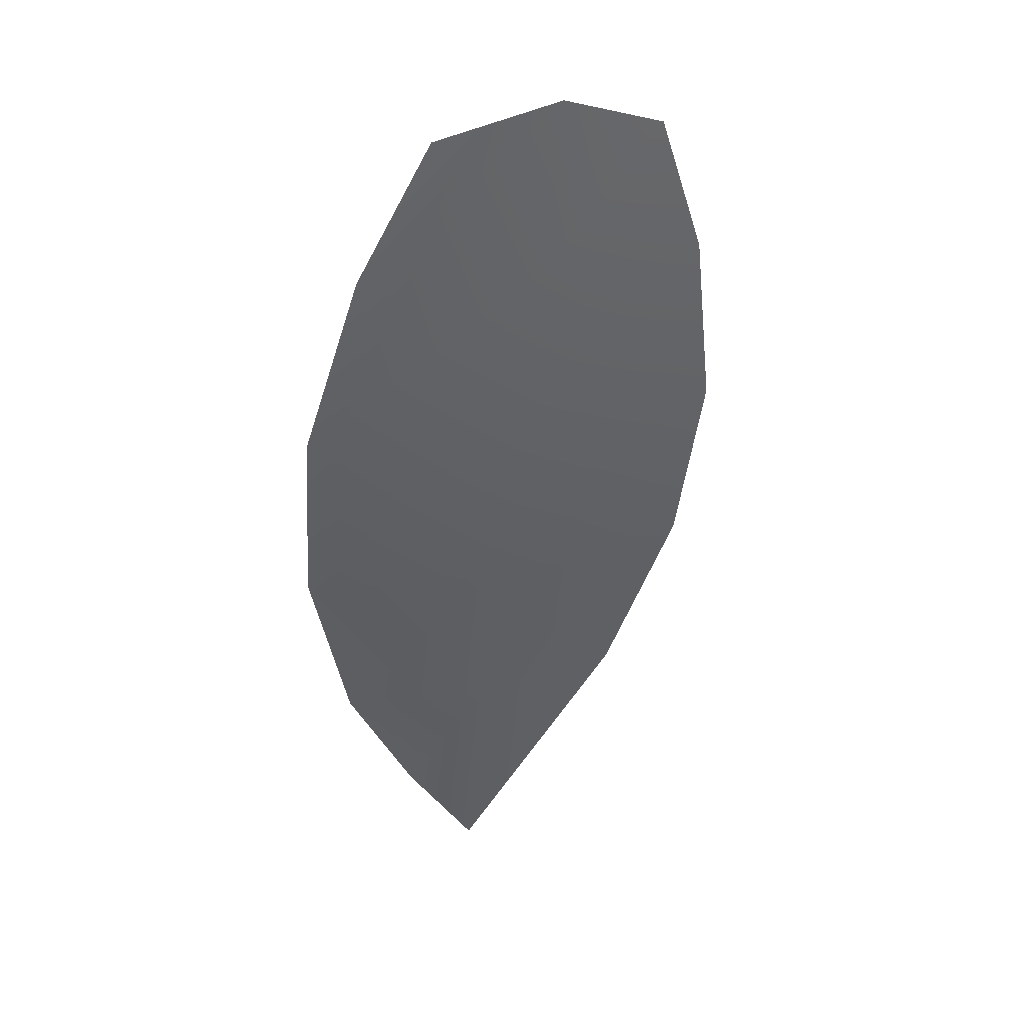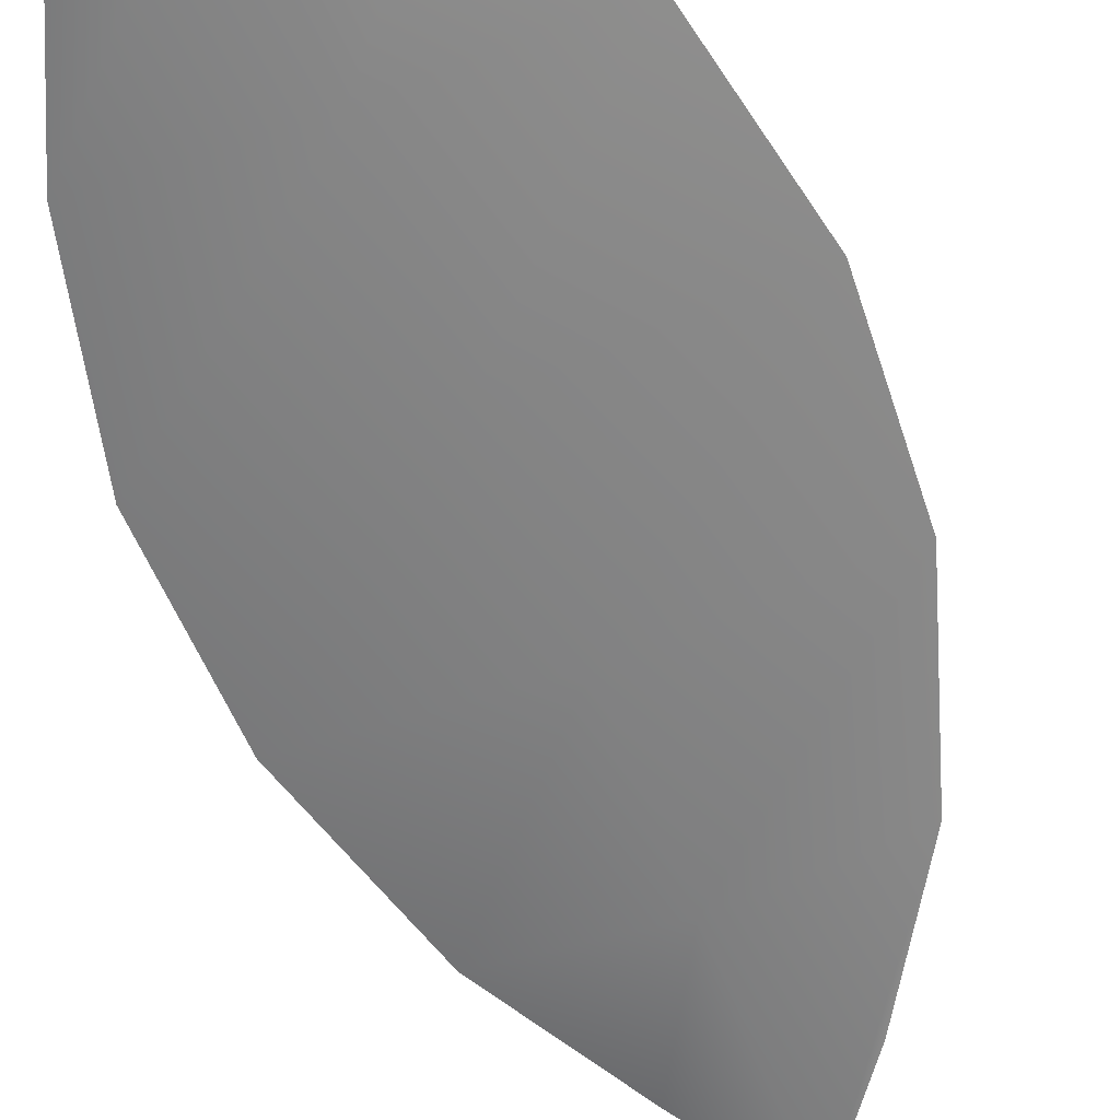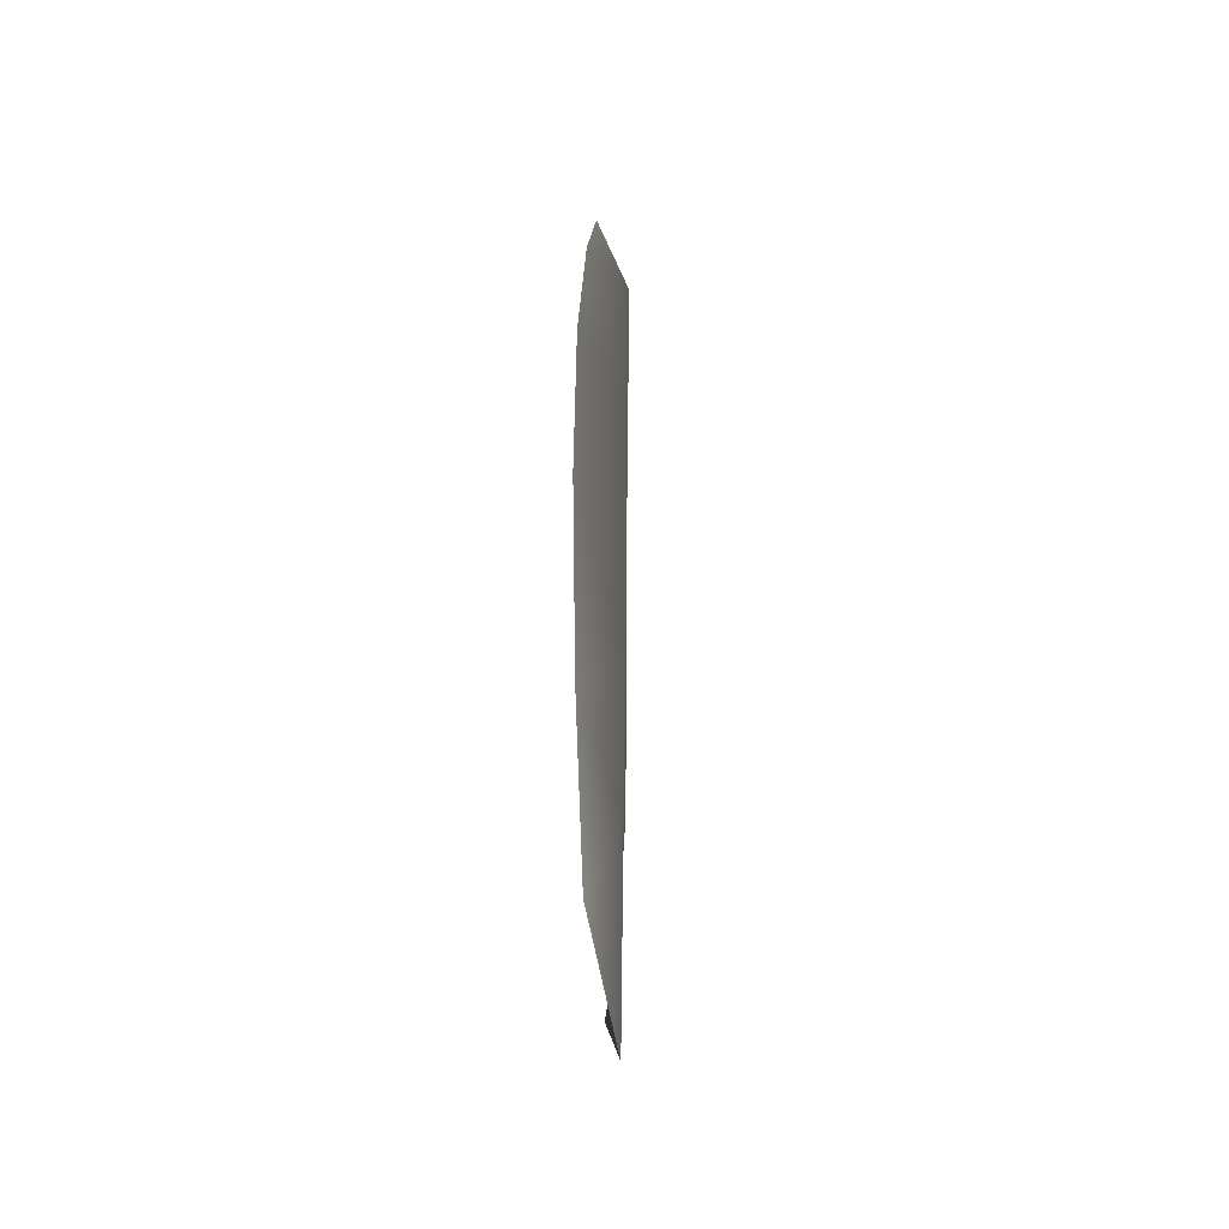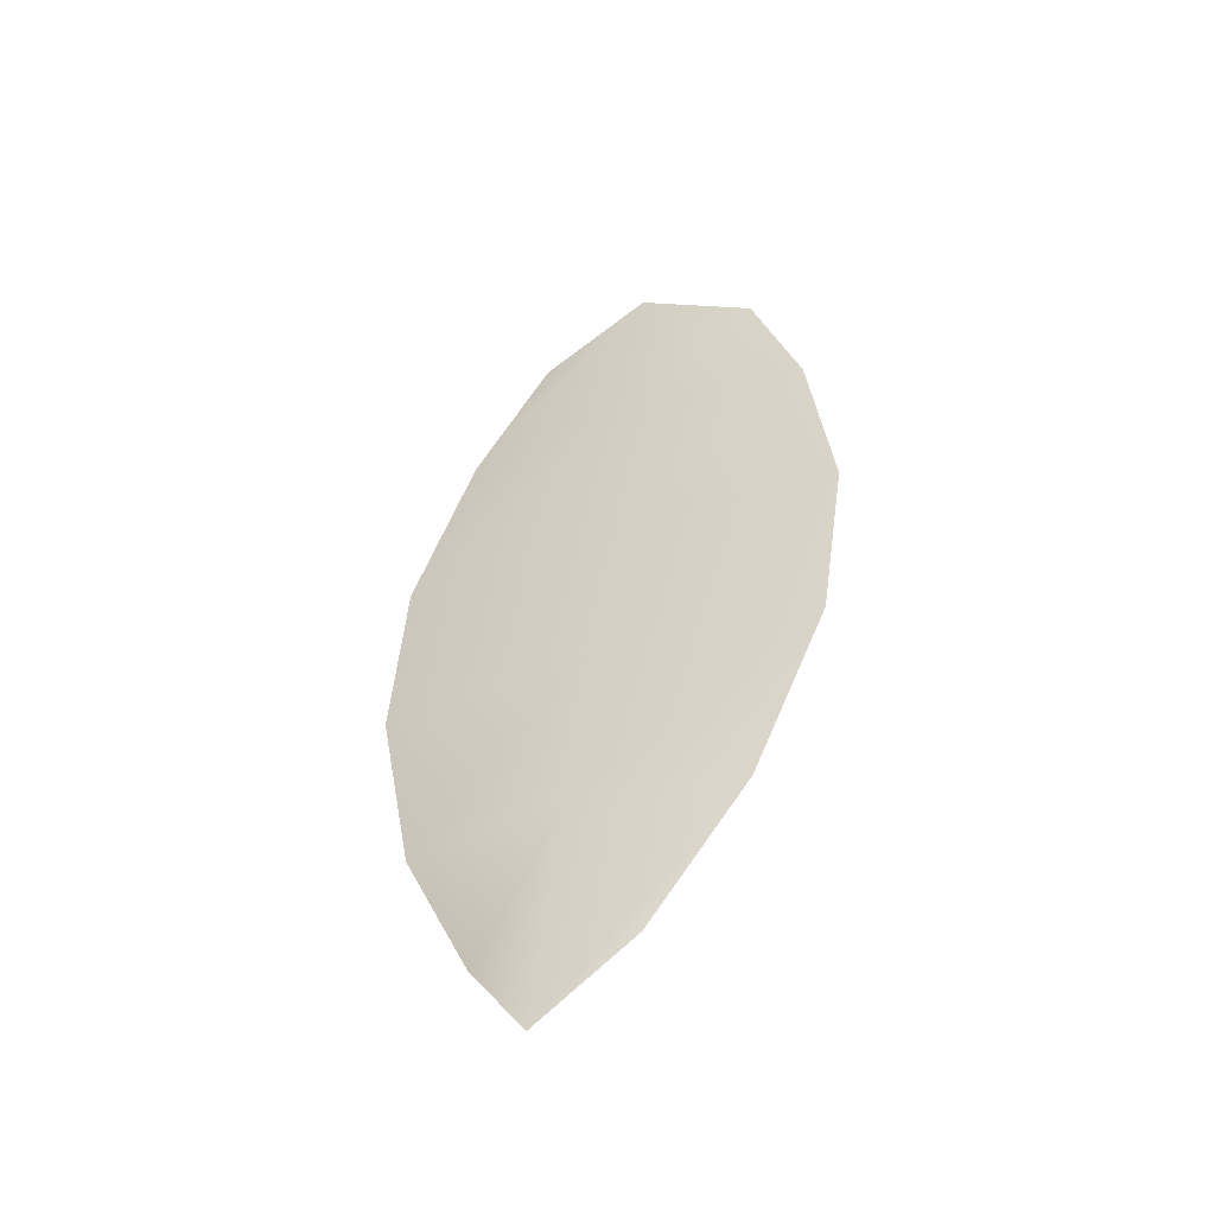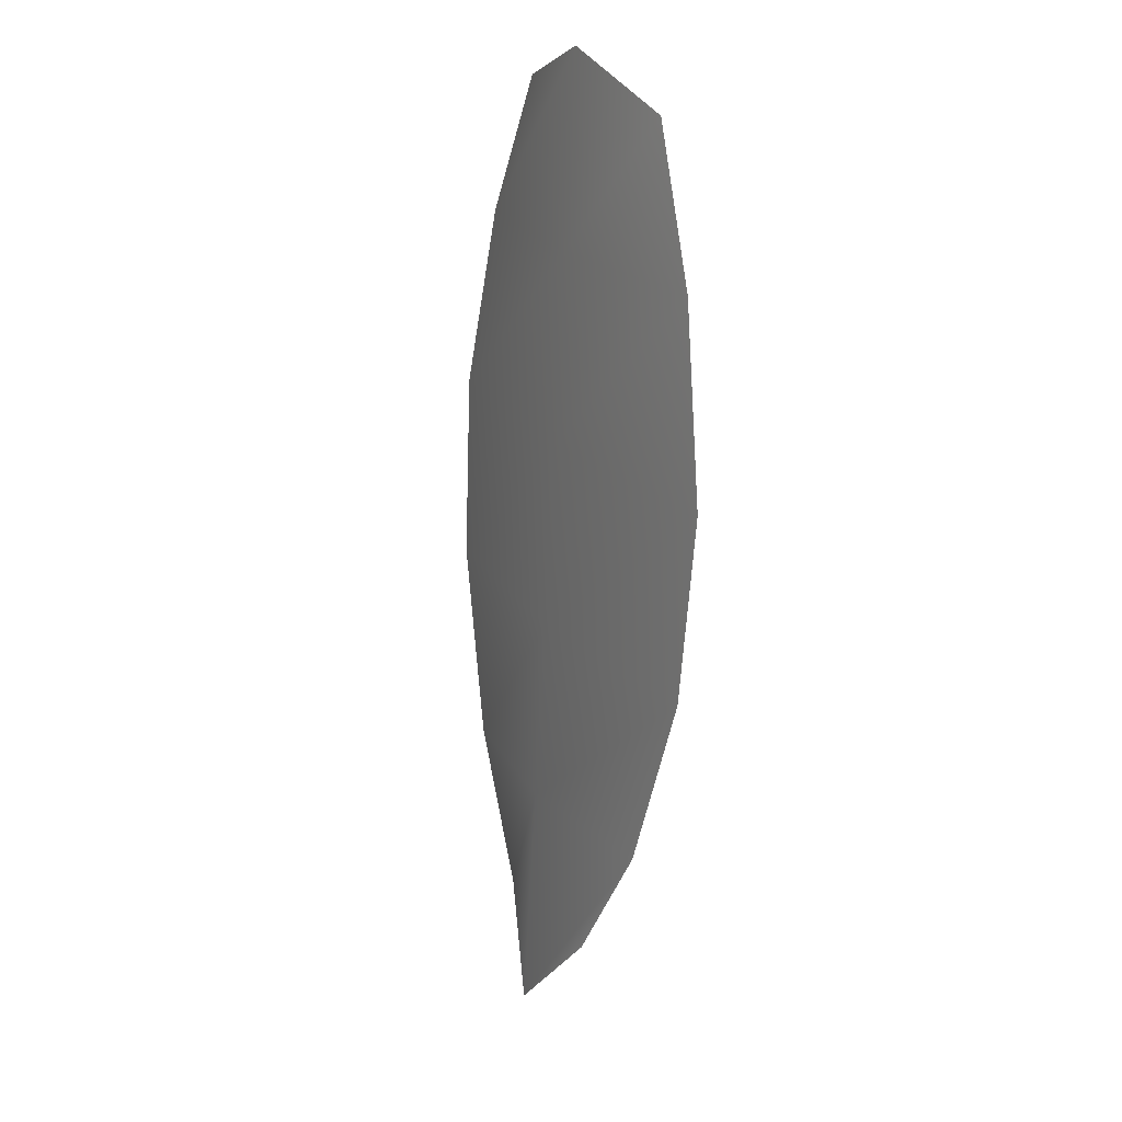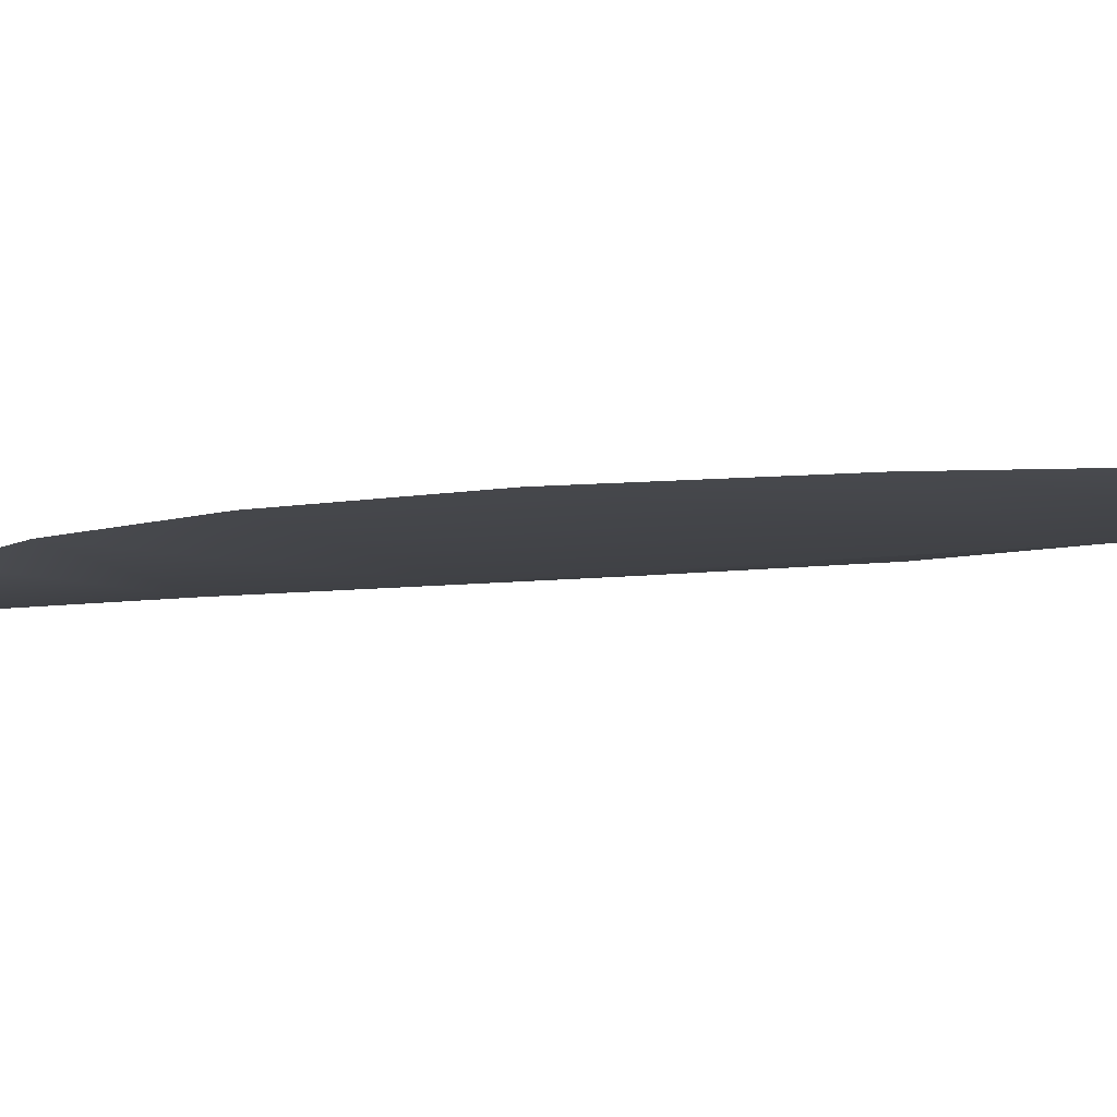
<metadata>
{"format":"obj","ext":"obj","renderer":"f3d","projection":"perspective","resolution":1024,"background":"white","views":[{"elev":41.3,"azim":159.5,"up":"+Y"},{"elev":-61.1,"azim":-153.2,"up":"+Z"},{"elev":-41.4,"azim":95.8,"up":"+Y"},{"elev":-52.2,"azim":-156.1,"up":"+Y"},{"elev":15.6,"azim":-119.3,"up":"+Y"},{"elev":-5.8,"azim":127.7,"up":"+Z"}]}
</metadata>
<code>
o feather_flight_tertiary_044
v 0.1503 0.239 0.03133
v 0.1449 0.2384 0.03133
v 0.1515 0.2191 0.03134
v 0.148 0.2187 0.03133
v 0.1475 0.2397 0.03083
v 0.15 0.2167 0.03083
v 0.1521 0.2358 0.03133
v 0.1536 0.2316 0.03133
v 0.1539 0.2272 0.03134
v 0.153 0.2226 0.03134
v 0.1457 0.2219 0.03132
v 0.1439 0.2261 0.03133
v 0.1432 0.2304 0.03133
v 0.1437 0.2349 0.03133
v 0.1479 0.2354 0.03083
v 0.1484 0.231 0.03083
v 0.1489 0.2266 0.03083
v 0.1493 0.2223 0.03083
f 18 10 3 6
f 11 18 6 4
f 5 1 7 15
f 15 7 8 16
f 16 8 9 17
f 17 9 10 18
f 2 5 15 14
f 14 15 16 13
f 13 16 17 12
f 12 17 18 11

</code>
